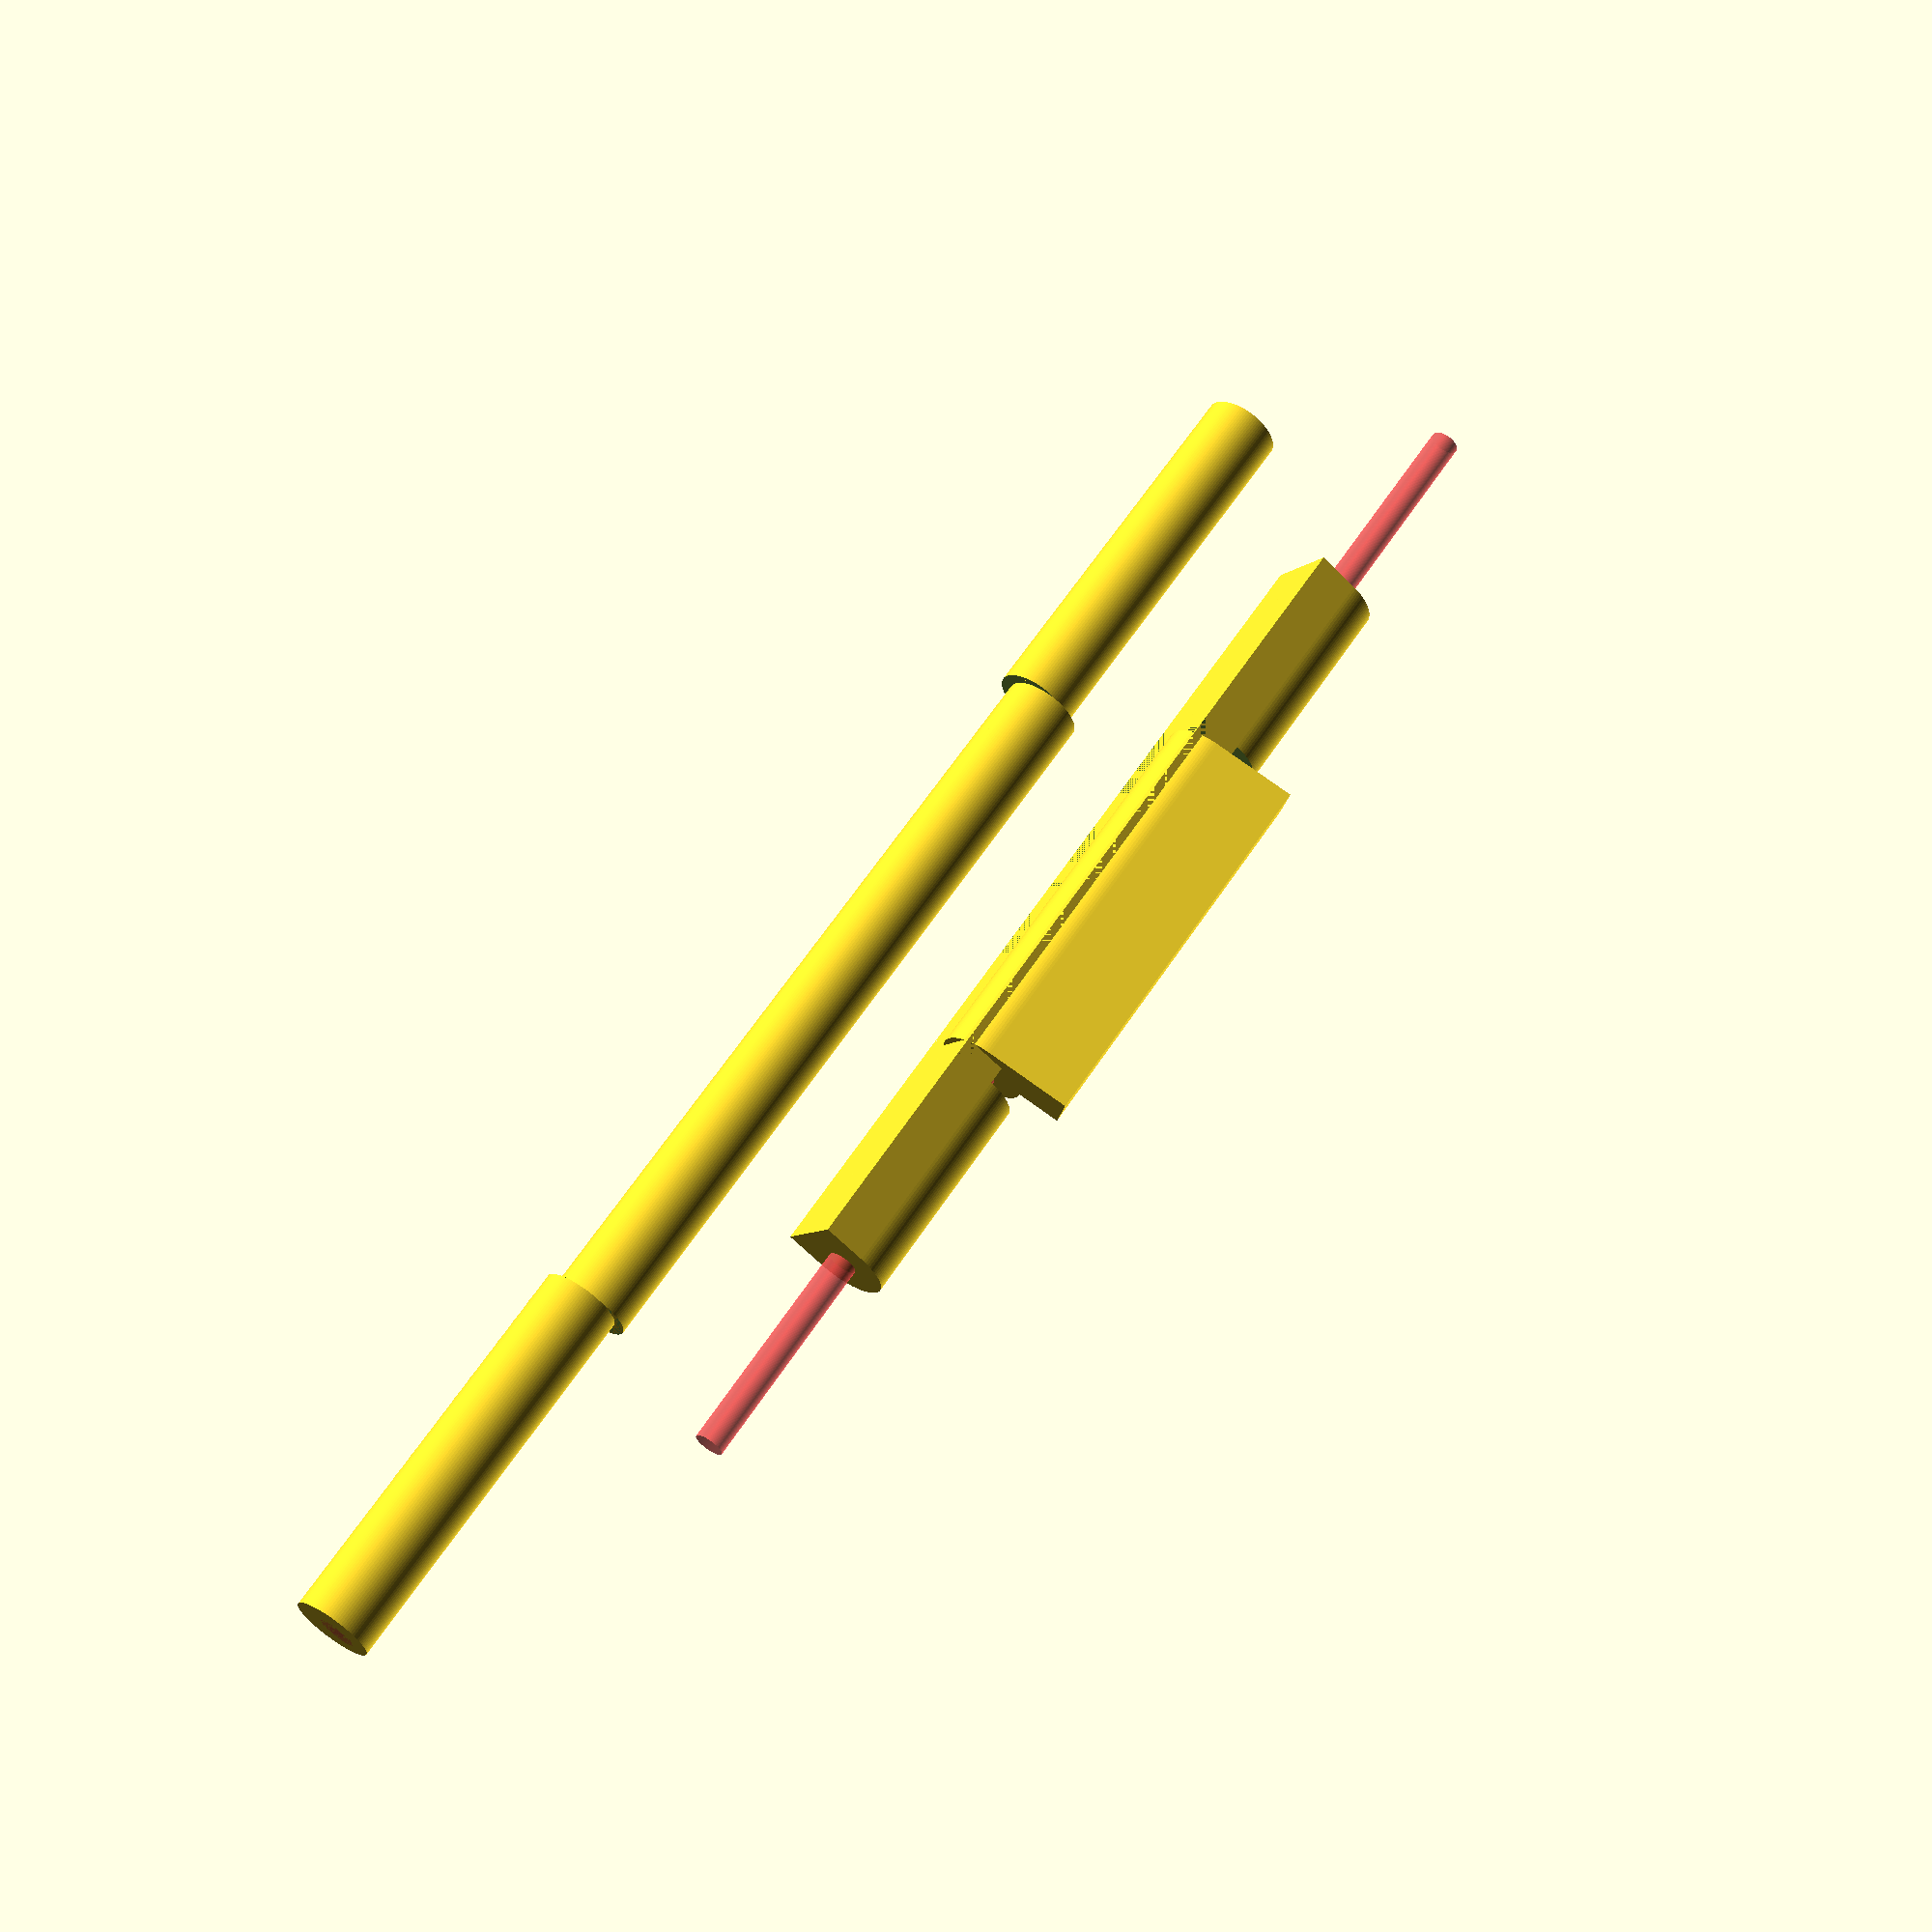
<openscad>
// tabletstand.scad
// Tablet Stand
// 
// Copyright (C) 2013 Christopher Roberts
//
// This program is free software: you can redistribute it and/or modify
// it under the terms of the GNU General Public License as published by
// the Free Software Foundation, either version 3 of the License, or
// (at your option) any later version.
// 
// This program is distributed in the hope that it will be useful,
// but WITHOUT ANY WARRANTY; without even the implied warranty of
// MERCHANTABILITY or FITNESS FOR A PARTICULAR PURPOSE.  See the
// GNU General Public License for more details.
// 
// You should have received a copy of the GNU General Public License
// along with this program.  If not, see <http://www.gnu.org/licenses/>.


// Global Parameters
w = 120; // Width
h = 180; // Height
d = 3;   // Depth
wd = 2;  // Wire diameter e.g. a wire coathanger
gap = 1.2; // gap between things that move
bw = w*0.5;
bh = h*0.5;

// Item to print
// 0 - Demo
// 1 - Base
// 2 - Stand
// 3 - Holder
item = 0; 

use <MCAD/boxes.scad>;

module holder() {

    // This is the holder that clips onto the stand

    difference() {

        // Things that exist
        union() {

        }

        // Things that don't exist
        union() {

        }
    
    }

}

module bracket() {

    // This is central part of the stand, 
    // that drops down to brace against the base

    union() {

        // Bracket
        translate( v = [0, d, d/2] ) {
            roundedBox( [bw -gap*2, bh -d*2 - gap*2, d], 5, true );
        }

        // Bracket hinge top half
        translate( v = [0, -bh/2 + d, d] ) {
            rotate( a = [0, 90, 0] ) {
                cylinder( h = bw/2 - gap*2, r = d, $fn = 100, center = true);
            }
        }

        // Bracket hinge bottom half
        translate( v = [-bw/4 + gap, -bh/2 +d, 0] ) {
            cube( [ bw/2 - gap*2, d*2, d ] );
        }

    }

}

module stand() {

    union() {

        difference() {

            // Things that exist
            union() {

                // Bracket hinge top half
                translate( v = [0, -bh/2 + d, d] ) {
                    rotate( a = [0, 90, 0] ) {
                        cylinder( h = bw, r = d, $fn = 100, center = true);
                    }
                }

                // Bracket hinge bottom half
                translate( v = [-bw/2, -bh/2, 0] ) {
                    cube( [ bw, d*2, d ] );
                }


            }

            // Things to cut away
            union() {

                // Cutaway centre of bracket hinge
                translate( v = [-bw/4, -bh/2, 0] ) {
                    cube( [ bw/2, d*2, d*2 ] );
                }

                // Bracket Hinge Wire (deliberate duplicate)
                translate( v = [0, -bh/2+d, d] ) {
                    rotate( a = [0, 90, 0] ) {
                        # cylinder( h = w - (w-bw)/2, r = wd/2, $fn = 100, center = true);
                    }
                }

                
            }

        }

    }

    difference() {

        // Things that exist
        union() {

            // Base
            translate( v = [0, 0, d/2] ) roundedBox( [w, h, d], 5, true );

            // Central portion of hinge
            translate( v = [0, -h/2+d, d] ) {
                rotate( a = [0, 90, 0] ) {
                    cylinder( h = w/2, r = d, $fn = 100, center = true);
                }
            }


        }

        // Things to be cut out
        union() {

            // Bracket
            translate( v = [0, 0, d/2] ) {
                # roundedBox( [bw, bh, d], 5, true );
            }

            // Main Hinge Wire
            translate( v = [0, -h/2 + d, d] ) {
                rotate( a = [0, 90, 0] ) {
                    # cylinder( h = w, r = wd/2, $fn = 100, center = true);
                }
            }

            // Bracket Hinge Wire (deliberate duplicate)
            translate( v = [0, -bh/2+d, d] ) {
                rotate( a = [0, 90, 0] ) {
                    # cylinder( h = w - (w-bw)/2, r = wd/2, $fn = 100, center = true);
                }
            }

            // Remove side portions of hinge
            for (x = [-w/2-5, w/4] ) {
                translate( v = [x, -h/2-d, d*2] ) {
                    rotate( a = [0, 90, 0] ) {
                        cube( [d*3, d*3, w/4+5] );
                    }
                }
            }

            // Extra gap to help bracket hinge work smoothly
            translate( v = [-bw/4, -bh/2-gap, 0] ) {
                cube( [ bw/2, gap*2, d*2 ] );
            }


        }

    }

}

module base() {

    difference() {

        // Things that exist
        union() {
            // Base
            translate( v = [0, 0, d/2] ) roundedBox( [w, h, d], 5, true );

            // Hinge
            translate( v = [0, -h/2 + d, d] ) {
                rotate( a = [0, 90, 0] ) {
                    cylinder( h = w, r = d, $fn = 100, center = true);
                }
            }
        }

        // Things to be cut out
        union() {
            // Slots
            for ( y = [0 : h/2/5 : h/2 - h/2/5] ) {
                translate( v = [0, y, d/2] ) roundedBox( [w/2, h/2/10, d], 2, true );
            }

            // Base Wire
            translate( v = [0, -h/2 + d, d] ) {
                rotate( a = [0, 90, 0] ) {
                    # cylinder( h = w, r = wd/2, $fn = 100, center = true);
                }
            }

            // Remove central portion of hinge
            translate( v = [-w/4, -h/2-d, d*2] ) {
                rotate( a = [0, 90, 0] ) {
                    cube( [d*3, d*3, w/2] );
                }
            }

        }
    }

}


// Demo
if (item == 0) {

    translate( v = [0, 0, -d] ) {
        base();
    }

    translate( v = [0, -27, 63] ) {
        rotate( a = [-45, 180, 0] ) {
            stand();
        }
    }

    translate( v = [0, -15, 17] ) {
        rotate( a = [25, 180, 0] ) {
            bracket();
        }
    }

}

if (item == 1) {
    base();
}

if (item == 2) {
    stand();
    bracket();
}

if (item == 3) {
    holder();
}

// http://en.wikibooks.org/wiki/OpenSCAD_User_Manual

// primitives
// cube(size = [1,2,3], center = true);
// sphere( r = 10, $fn=100 );
// circle( r = 10 );
// cylinder( h = 10, r = 20, $fs = 6, center = true );
// cylinder( h = 10, r1 = 10, r2 = 20, $fs = 6, center = false );
// polyhedron(points = [ [x, y, z], ... ], triangles = [ [p1, p2, p3..], ... ], convexity = N);
// polygon(points = [ [x, y], ... ], paths = [ [p1, p2, p3..], ... ], convexity = N);

// transormations
// scale(v = [x, y, z]) { ... }
// rotate(a=[0,180,0]) { ... }
// translate(v = [x, y, z]) { ... }
// mirror([ 0, 1, 0 ]) { ... }

// rounded box by combining a cube and single cylinder
// $fn=50;
// minkowski() {
//   cube([10,10,1]);
//   cylinder(r=2,h=1);
// }

// hull() {
//   translate([15,10,0]) circle(10);
//   circle(10);
// }

// dxf_linear_extrude(file="tridentlogo.dxf", height = 1, center = false, convexity = 10);
// deprecated - import_dxf(file="design.dxf", layer="layername", origin = [100,100], scale = 0.5);
// linear_extrude(height = 10, center = true, convexity = 10, twist = 0, $fn = 100)
// rotate_extrude(convexity = 10, $fn = 100)
// import_stl("example012.stl", convexity = 5);

// for (z = [-1, 1] ) { ... } // two iterations, z = -1, z = 1
// for (z = [ 0 : 5 ] ) { ... } // range of interations step 1
// for (z = [ 0 : 2 : 5 ] ) { ... } // range of interations step 2

// for (i = [ [ 0, 0, 0 ], [...] ] ) { ... } // range of rotations or vectors
// usage say rotate($i) or translate($i)
// if ( x > y ) { ... } else { ... }
// assign (angle = i*360/20, distance = i*10, r = i*2)

</openscad>
<views>
elev=34.4 azim=124.4 roll=11.5 proj=p view=solid
</views>
